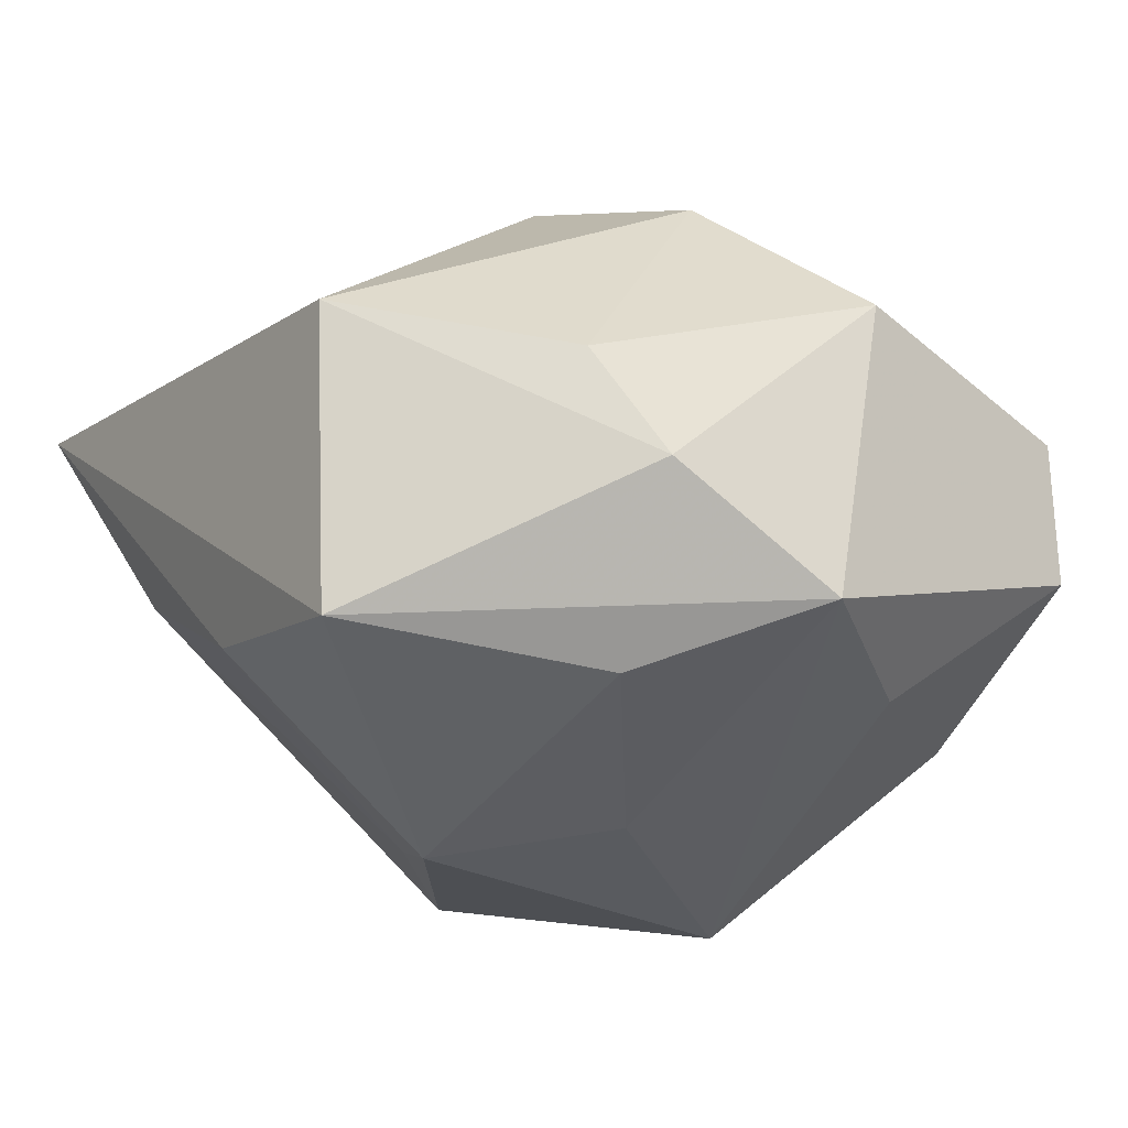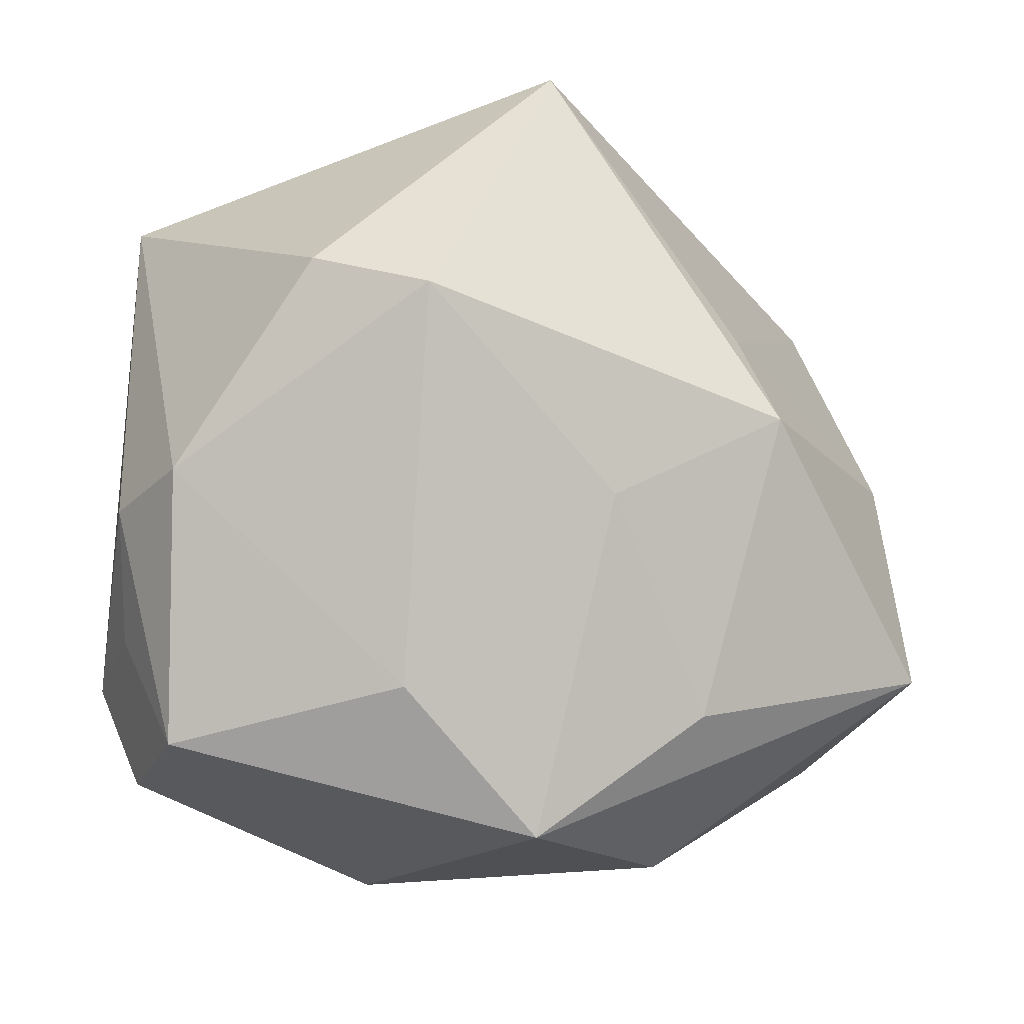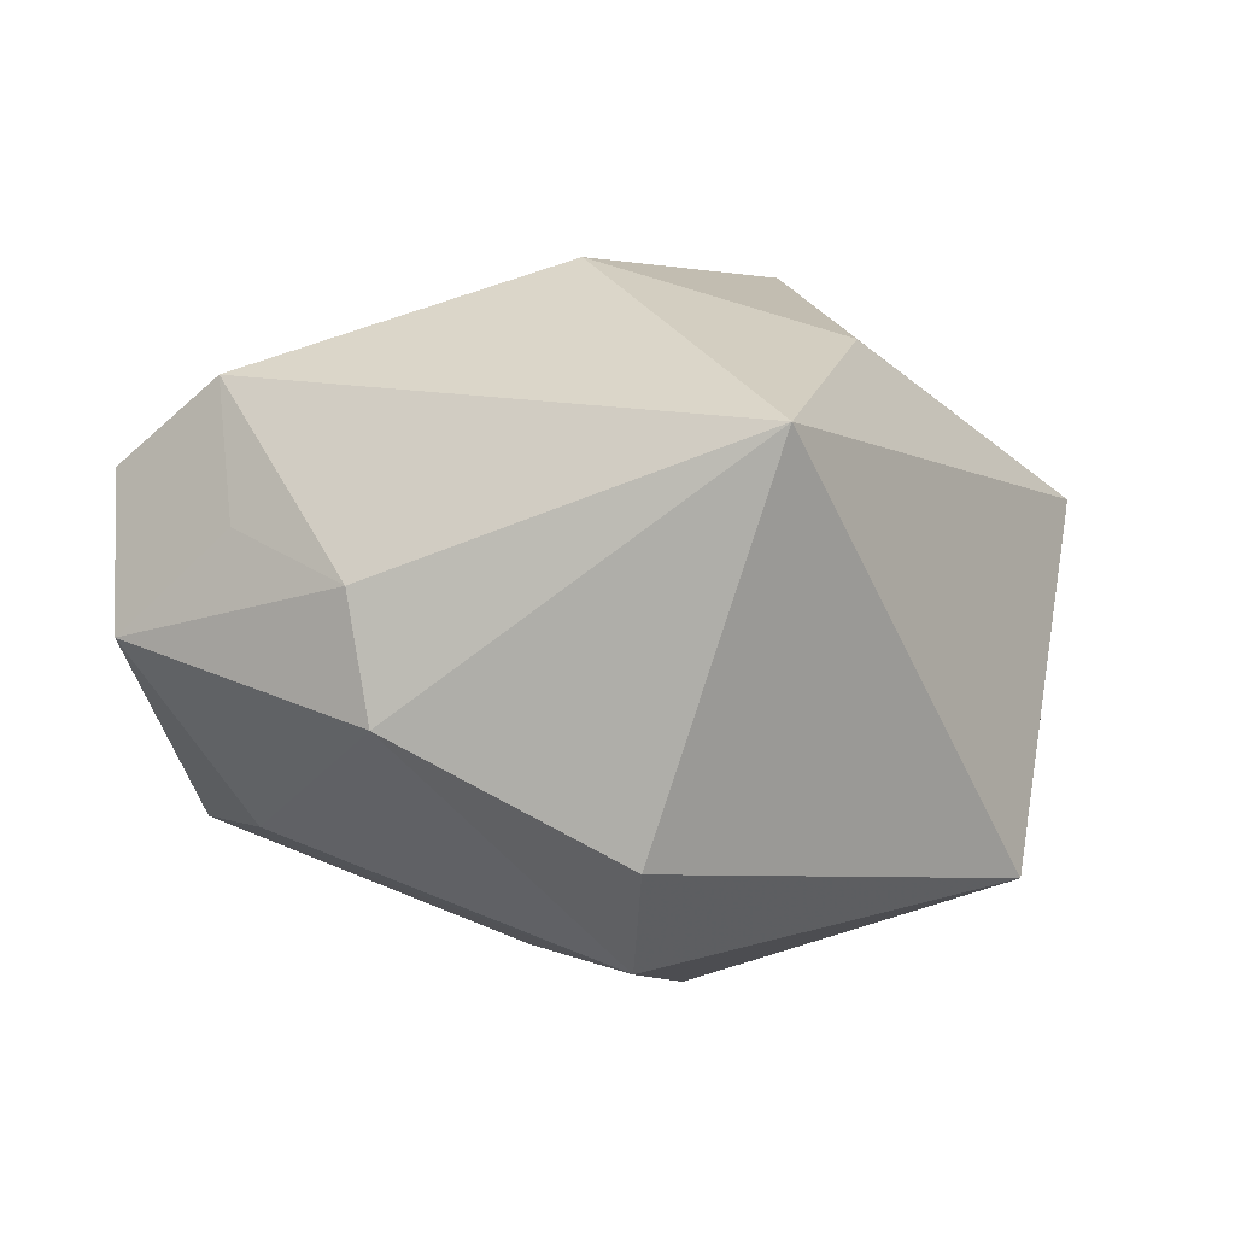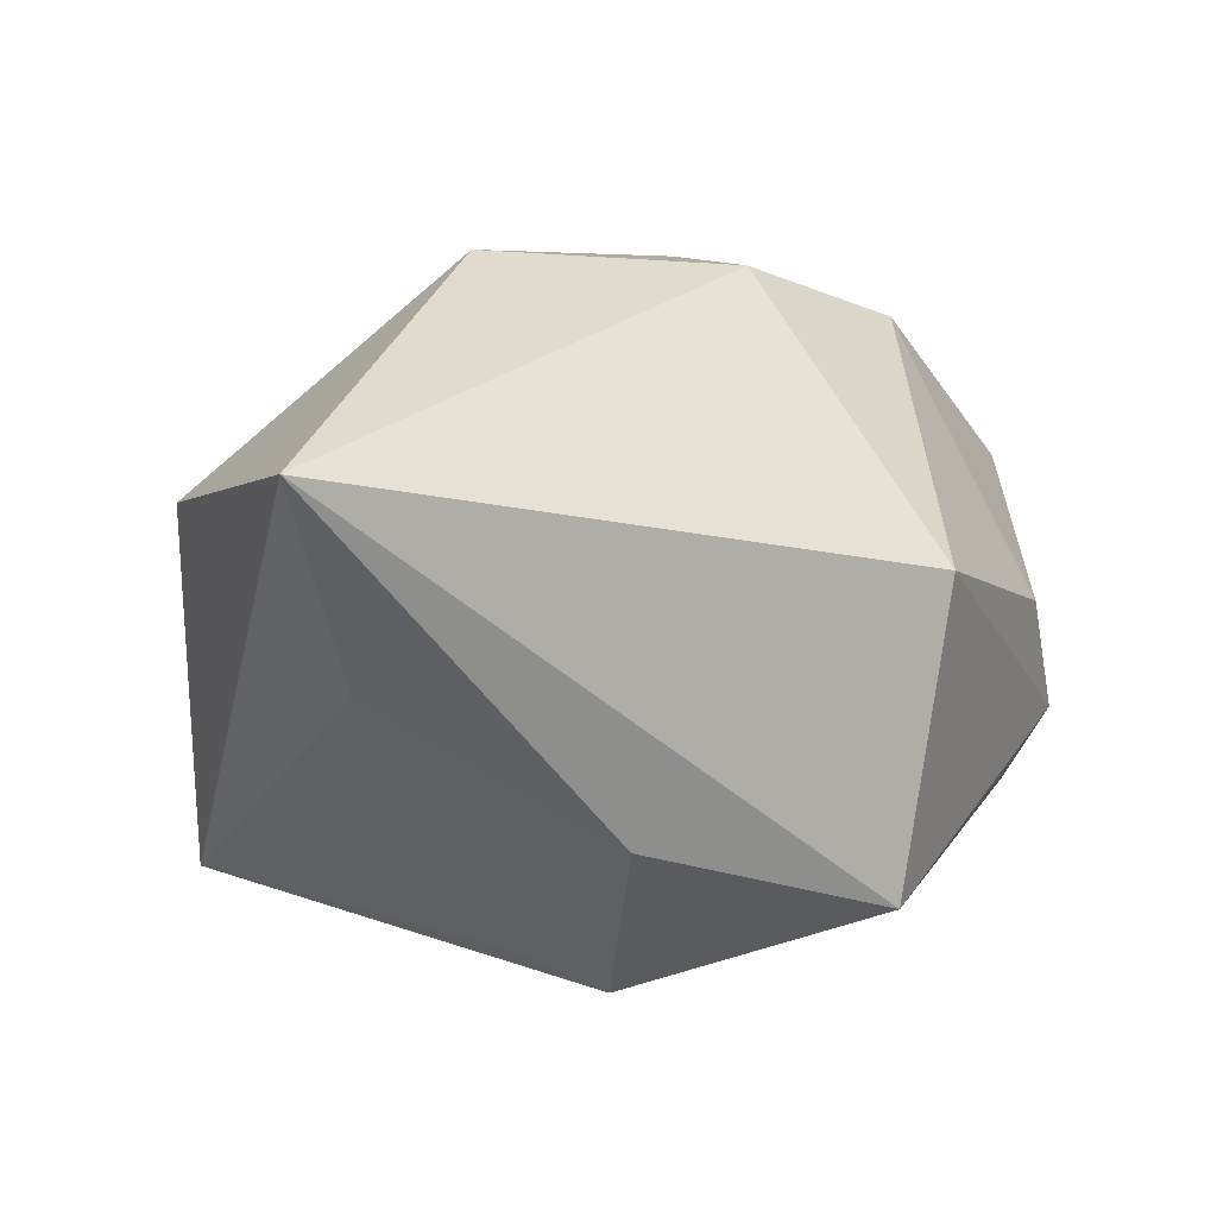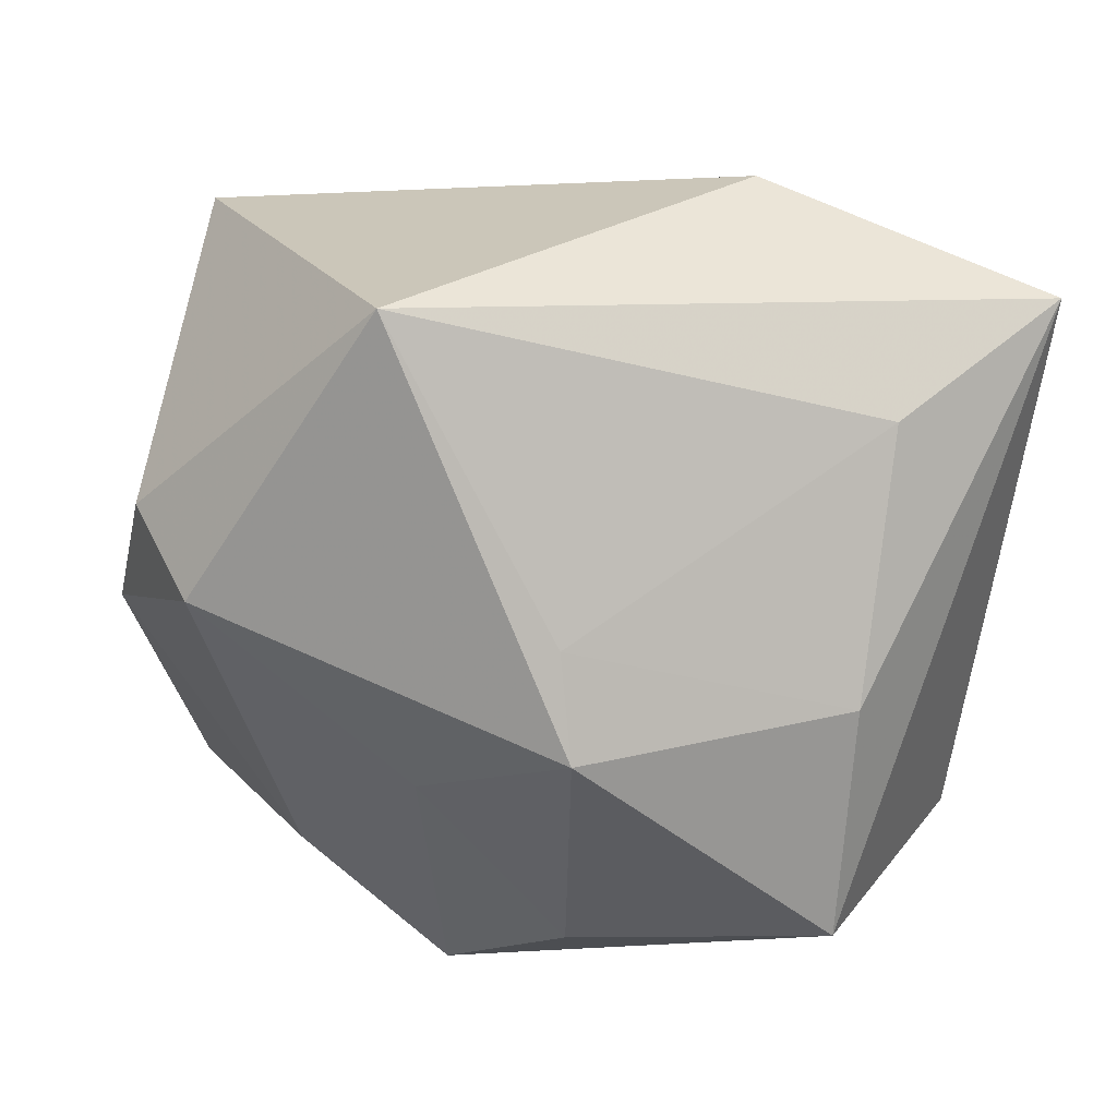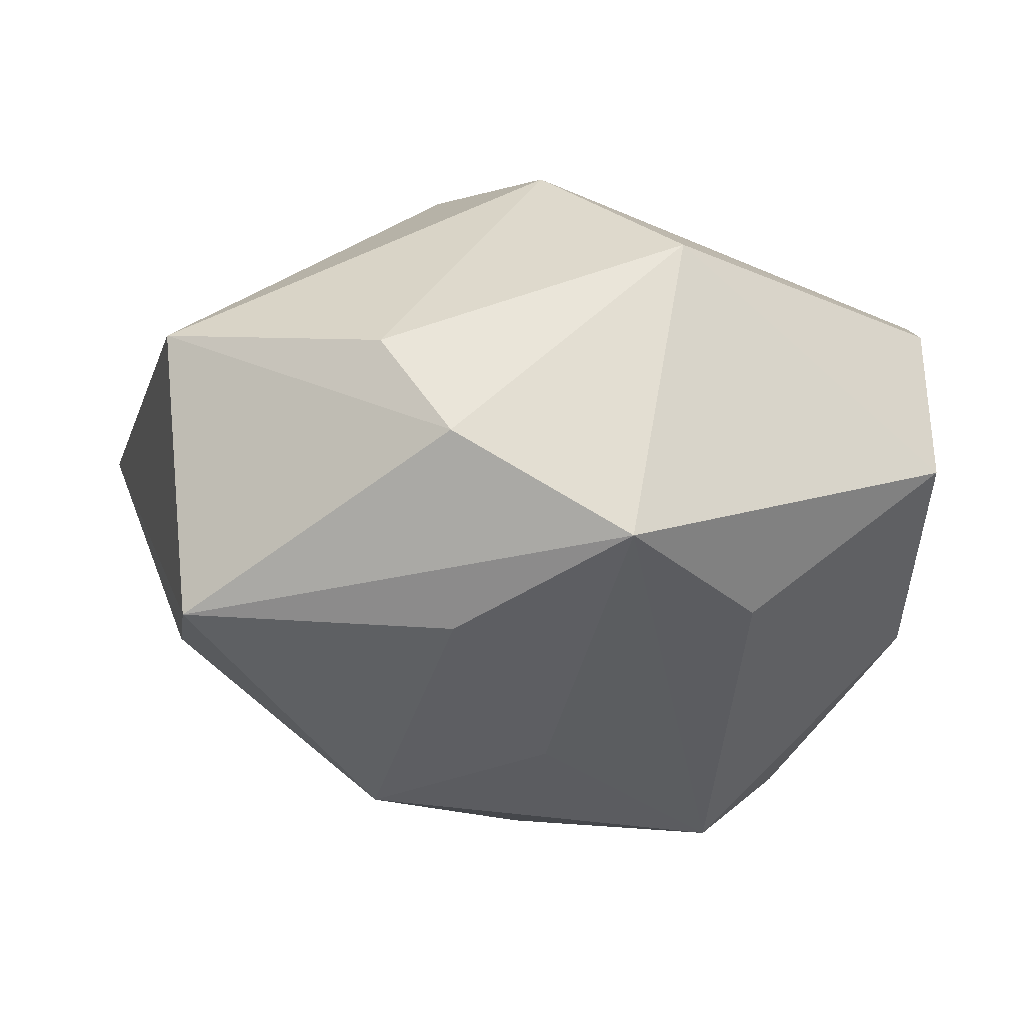
<metadata>
{"format":"obj","ext":"obj","renderer":"f3d","projection":"perspective","resolution":1024,"background":"white","views":[{"elev":-24.8,"azim":-30.4,"up":"+Z"},{"elev":-18.5,"azim":156.3,"up":"+Y"},{"elev":-8.2,"azim":109.8,"up":"+Z"},{"elev":6.2,"azim":-96.0,"up":"+Z"},{"elev":32.7,"azim":-158.3,"up":"+Y"},{"elev":-22.1,"azim":-9.2,"up":"+Z"}]}
</metadata>
<code>
v -0.006187 0.008475 0.02154
v 0.006272 -0.02518 0.008918
v -0.02383 -0.01312 -0.01356
v 0.02508 -0.01316 0.01034
v -0.01054 0.0252 0.007437
v 0.01993 0.008758 -0.01625
v -0.009999 0.0009327 -0.02119
v -0.008542 -0.02518 -0.005042
v 0.01291 0.002831 0.01843
v 0.003562 0.02482 -0.01592
v 0.02411 -0.0196 -0.003321
v 0.02532 0.01848 0.00544
v 0.0262 -0.003613 -0.009087
v -0.01275 -0.02316 0.00165
v -0.0226 0.01577 -0.00192
v 0.01415 0.006241 -0.02119
v 0.01044 0.01786 0.01307
v -0.007266 -0.007326 0.02064
v -0.02364 0.001212 -0.01028
v -0.02904 0.01925 0.0101
v -0.008364 0.006924 -0.01878
v 0.01212 -0.01688 -0.01272
v -0.0003054 -0.00392 0.02128
v -0.02586 -0.01542 0.004691
v 0.02345 -0.02021 0.006108
v 0.02762 -0.004419 -0.001837
v -0.007219 -0.01738 -0.01506
v -0.00147 -0.01696 0.01768
v 0.002647 -0.02518 -0.01123
v 0.02584 -0.01191 0.00193
v 0.0007628 -0.004908 -0.01913
f 1 18 23
f 20 18 1
f 19 3 20
f 9 1 23
f 23 4 9
f 9 4 12
f 20 1 5
f 5 10 20
f 12 10 5
f 23 18 28
f 28 4 23
f 20 10 15
f 15 19 20
f 3 19 7
f 7 27 3
f 7 31 27
f 7 10 16
f 16 31 7
f 12 5 17
f 17 5 1
f 17 9 12
f 1 9 17
f 6 13 16
f 12 13 6
f 16 10 6
f 6 10 12
f 12 4 26
f 26 13 12
f 13 26 11
f 19 15 21
f 21 7 19
f 21 15 10
f 10 7 21
f 8 3 29
f 3 27 29
f 29 31 16
f 27 31 29
f 2 14 8
f 28 14 2
f 8 29 2
f 2 29 11
f 30 26 4
f 4 11 30
f 30 11 26
f 24 28 18
f 24 14 28
f 24 18 20
f 20 3 24
f 24 3 8
f 8 14 24
f 22 29 16
f 11 29 22
f 16 13 22
f 13 11 22
f 25 11 4
f 25 2 11
f 4 28 25
f 28 2 25

</code>
